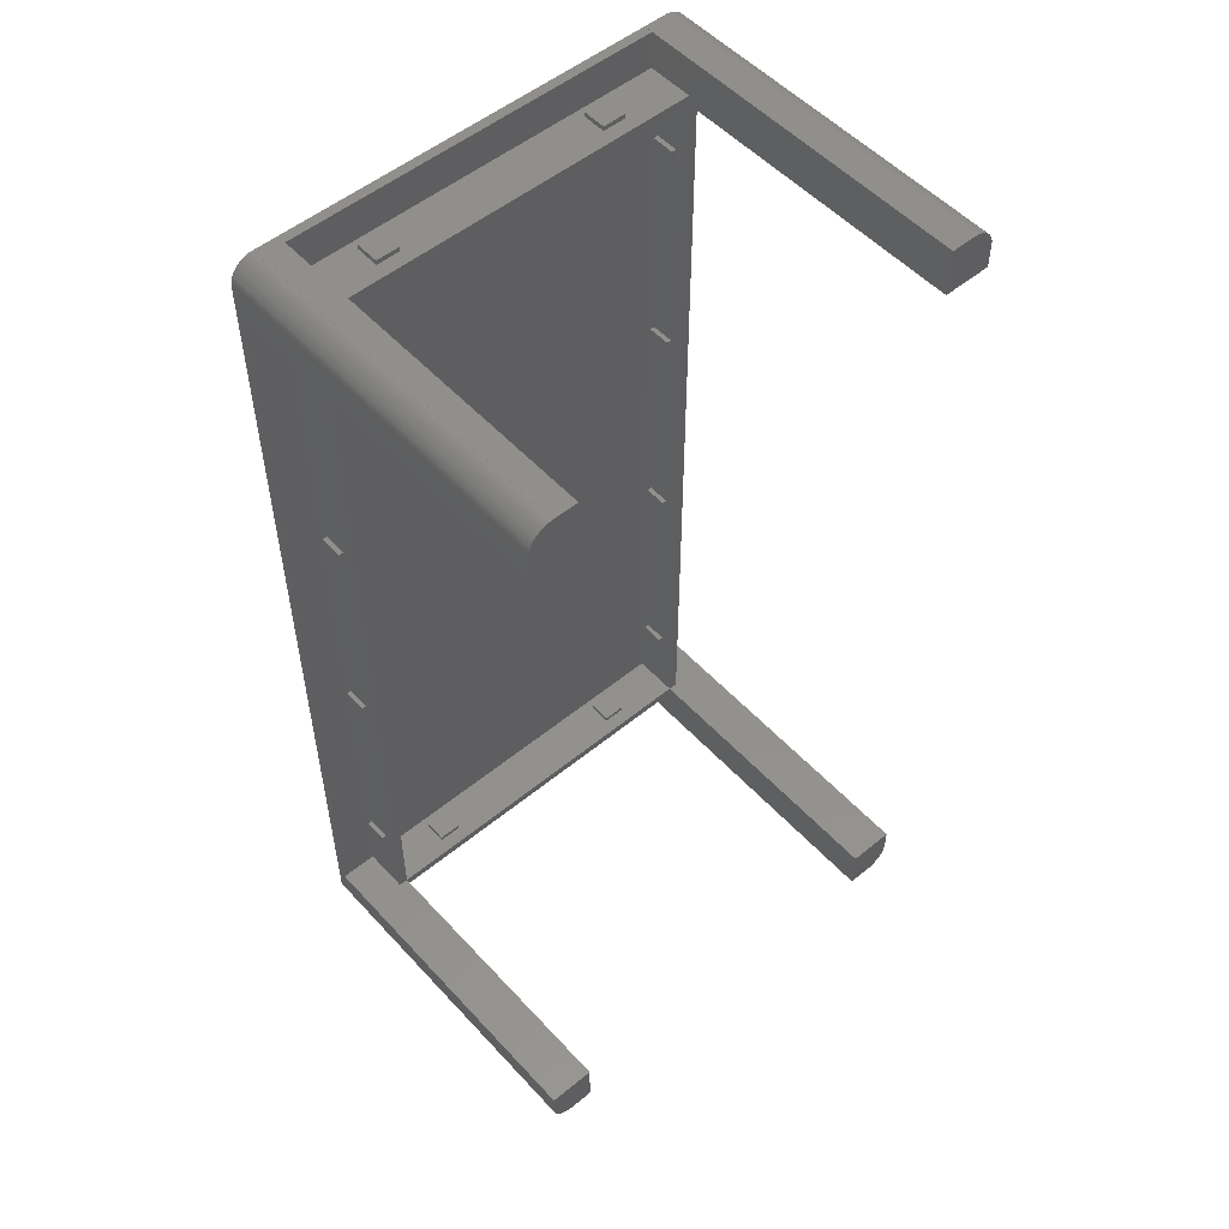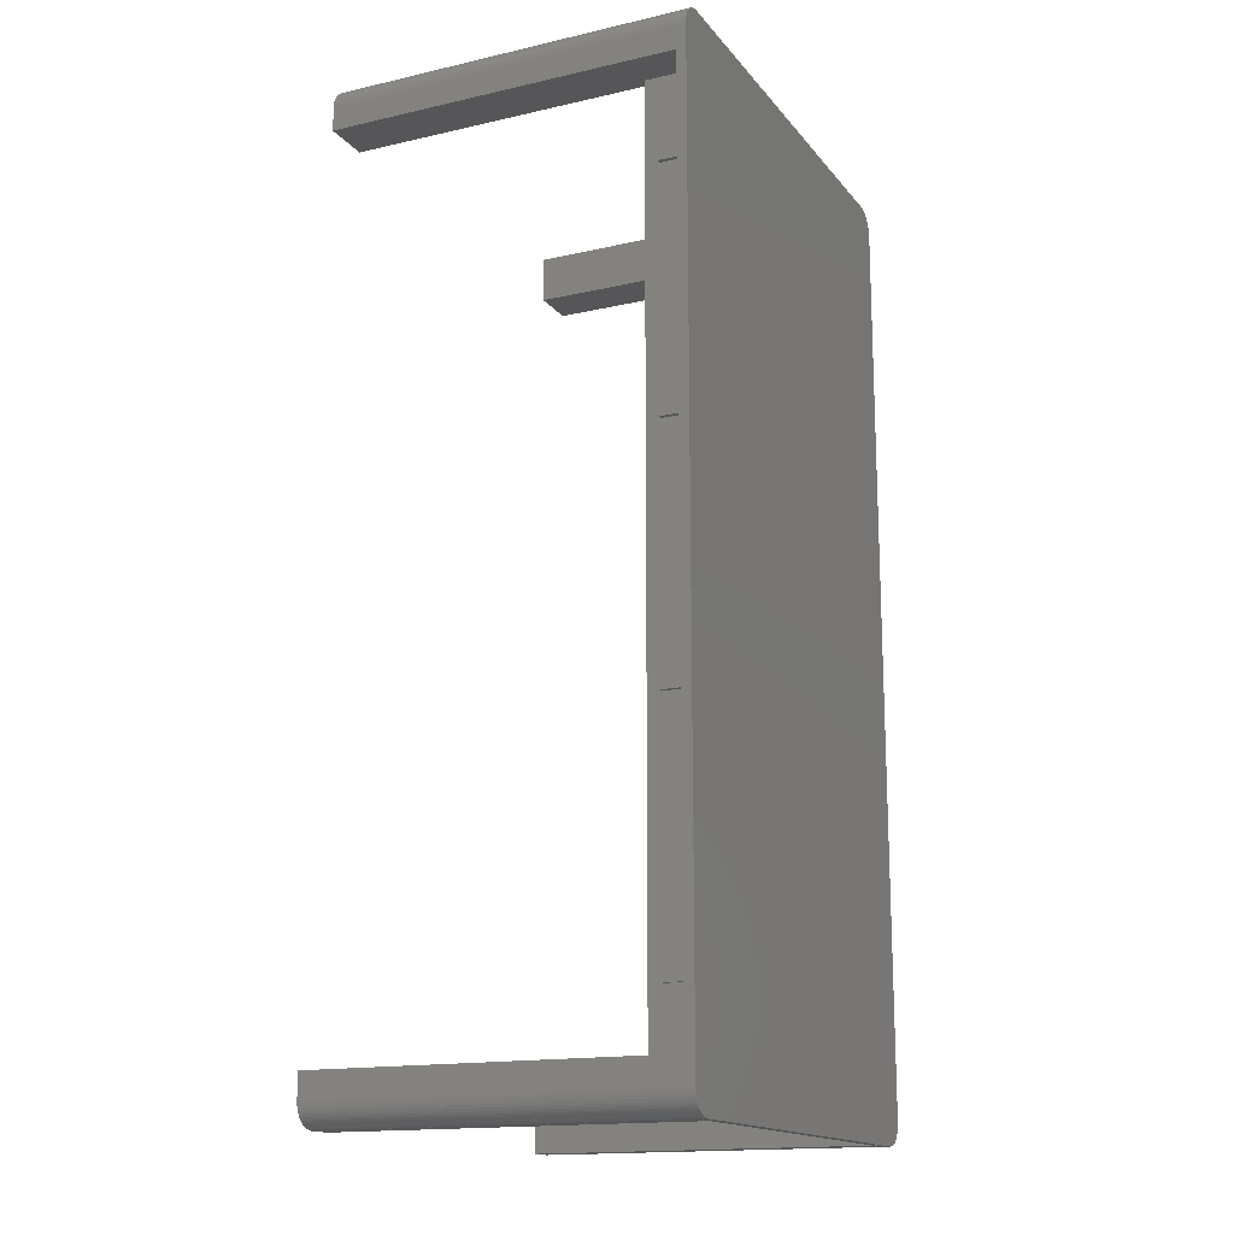
<metadata>
{"format":"stl","ext":"stl","renderer":"f3d","projection":"perspective","resolution":1024,"background":"white","views":[{"elev":53.0,"azim":-41.3,"up":"+Y"},{"elev":-15.9,"azim":115.3,"up":"+Y"}]}
</metadata>
<code>
# stl→obj: 420 verts, 844 faces
v 46.55 99.76 -75
v 45.94 99.91 -73
v 46.55 99.76 -73
v 45.94 99.91 -75
v 45.31 99.99 -73
v 45.31 99.99 -75
v 45.01 99.99 -73
v 45.01 99.99 -75
v -45.01 99.99 -75
v -45.31 99.99 -73
v -45.01 99.99 -73
v -45.31 99.99 -75
v 40 99.99 -75
v -40 99.99 -73
v 40 99.99 -73
v -40 99.99 -75
v -45.94 99.91 -73
v -45.94 99.91 -75
v -50 95 -75
v -49.96 95.63 -73
v -49.96 95.63 -75
v -50 95 -73
v -48.19 98.85 -75
v -48.64 98.42 -73
v -48.19 98.85 -73
v -48.64 98.42 -75
v -49.05 -97.94 -75
v -49.38 -97.41 -73
v -49.38 -97.41 -75
v -49.05 -97.94 -73
v -50 90 -73
v -50 95 0
v -50 -90 -73
v -50 -95 -75
v -50 -95 -73
v -50 -90 0
v -50 -95 0
v -50 90 0
v 50 -90 0
v 50 -95 0
v 50 -90 -73
v 50 90 -73
v 50 95 -73
v 50 95 0
v 50 90 0
v 50 95 -75
v 50 -95 -73
v 50 -95 -75
v 47.68 99.22 -75
v 47.13 99.52 -73
v 47.68 99.22 -73
v 47.13 99.52 -75
v -46.55 99.76 -75
v -47.13 99.52 -73
v -46.55 99.76 -73
v -47.13 99.52 -75
v -45.31 -99.99 -75
v -45.01 -99.99 -73
v -45.31 -99.99 -73
v -45.01 -99.99 -75
v 45.01 -99.99 -75
v 45.31 -99.99 -73
v 45.01 -99.99 -73
v 45.31 -99.99 -75
v -40 -99.99 -75
v 40 -99.99 -73
v -40 -99.99 -73
v 40 -99.99 -75
v -45 -100 -75
v -40 -100 -75
v -45 100 -75
v -40 100 -75
v -45.94 -99.91 -75
v -46.55 -99.76 -75
v -47.13 -99.52 -75
v -47.68 -99.22 -75
v -48.19 -98.85 -75
v -48.64 -98.42 -75
v -47.68 99.22 -75
v -49.65 -96.84 -75
v -49.05 97.94 -75
v -49.84 -96.24 -75
v -49.38 97.41 -75
v -49.96 -95.63 -75
v -49.65 96.84 -75
v -49.84 96.24 -75
v 49.96 -95.63 -75
v 49.84 -96.24 -75
v 49.65 -96.84 -75
v 49.38 -97.41 -75
v 49.96 95.63 -75
v 49.05 -97.94 -75
v 49.84 96.24 -75
v 48.64 -98.42 -75
v 49.65 96.84 -75
v 48.19 -98.85 -75
v 49.38 97.41 -75
v 47.68 -99.22 -75
v 49.05 97.94 -75
v 47.13 -99.52 -75
v 48.64 98.42 -75
v 46.55 -99.76 -75
v 48.19 98.85 -75
v 45.94 -99.91 -75
v 45 -100 -75
v 40 -100 -75
v 45 100 -75
v 40 100 -75
v 48.64 -98.42 -73
v 49.05 -97.94 -73
v -49.38 97.41 -73
v -49.65 96.84 -73
v -49.84 96.24 -73
v -49.05 97.94 -73
v 49.05 97.94 -73
v 48.64 98.42 -73
v -49.96 -95.63 -73
v -49.84 -96.24 -73
v -49.65 -96.84 -73
v 49.65 -96.84 -73
v 49.84 -96.24 -73
v -47.68 99.22 -73
v 48.19 98.85 -73
v 49.65 96.84 -73
v 49.38 97.41 -73
v -48.19 -98.85 -73
v -48.64 -98.42 -73
v -47.13 -99.52 -73
v -47.68 -99.22 -73
v -45.94 -99.91 -73
v -46.55 -99.76 -73
v 45.94 -99.91 -73
v -40 90 -73
v 40 -90 -73
v 40 90 -73
v -40 -90 -73
v 42 90 -73
v 42 -90 -73
v -42 -90 -73
v -42 90 -73
v -40 -92 -73
v 40 -92 -73
v 40 92 -73
v -40 92 -73
v 49.96 -95.63 -73
v 49.38 -97.41 -73
v 49.84 96.24 -73
v 47.13 -99.52 -73
v 46.55 -99.76 -73
v 49.96 95.63 -73
v 47.68 -99.22 -73
v 48.19 -98.85 -73
v 45.01 99.99 0
v 49.96 95.63 0
v 49.84 96.24 0
v 49.65 96.84 0
v 49.38 97.41 0
v 49.05 97.94 0
v 48.64 98.42 0
v 48.19 98.85 0
v 47.68 99.22 0
v 47.13 99.52 0
v 46.55 99.76 0
v 45.94 99.91 0
v 45.31 99.99 0
v 40 90 0
v 40 100 0
v 45 100 0
v 40 92 -63
v 40 90 -63
v 42 90 -63
v -22.5 90 -71
v 22.5 90 -66
v -22.5 90 -66
v 22.5 90 -71
v -40 90 -63
v -27.5 90 -66
v -27.5 90 -71
v 27.5 90 -66
v 27.5 90 -71
v -42 90 -63
v -40 90 0
v -45.01 99.99 0
v -40 100 0
v -45 100 0
v -45.94 99.91 0
v -45.31 99.99 0
v -46.55 99.76 0
v -47.13 99.52 0
v -47.68 99.22 0
v -48.19 98.85 0
v -48.64 98.42 0
v -49.05 97.94 0
v -49.38 97.41 0
v -49.65 96.84 0
v -49.84 96.24 0
v -49.96 95.63 0
v -40 92 -63
v 40 -90 0
v 45.01 -99.99 0
v 49.96 -95.63 0
v 49.84 -96.24 0
v 49.65 -96.84 0
v 49.38 -97.41 0
v 49.05 -97.94 0
v 48.64 -98.42 0
v 48.19 -98.85 0
v 47.68 -99.22 0
v 47.13 -99.52 0
v 46.55 -99.76 0
v 45.94 -99.91 0
v 45.31 -99.99 0
v 40 -100 0
v 45 -100 0
v 40 -92 -63
v 40 -90 -63
v 22.5 -90 -71
v -22.5 -90 -66
v 22.5 -90 -66
v -22.5 -90 -71
v 27.5 -90 -66
v 27.5 -90 -71
v -40 -90 -63
v -27.5 -90 -66
v -27.5 -90 -71
v 42 -90 -63
v -45.01 -99.99 0
v -40 -100 0
v -40 -90 0
v -45 -100 0
v -45.94 -99.91 0
v -45.31 -99.99 0
v -46.55 -99.76 0
v -47.13 -99.52 0
v -47.68 -99.22 0
v -48.19 -98.85 0
v -48.64 -98.42 0
v -49.05 -97.94 0
v -49.38 -97.41 0
v -49.65 -96.84 0
v -49.84 -96.24 0
v -49.96 -95.63 0
v -40 -92 -63
v -42 -90 -63
v -27.5 89 -71
v -27.5 89 -66
v -27.5 92 -71
v -27.5 93 -66
v -27.5 93 -71
v -27.5 92 -66
v -22.5 89 -66
v -22.5 92 -66
v -22.5 93 -66
v -22.5 89 -71
v -22.5 93 -71
v -22.5 92 -71
v 22.5 89 -71
v 22.5 89 -66
v 22.5 92 -71
v 22.5 93 -66
v 22.5 93 -71
v 22.5 92 -66
v 27.5 89 -66
v 27.5 92 -66
v 27.5 93 -66
v 27.5 89 -71
v 27.5 93 -71
v 27.5 92 -71
v -27.5 -89 -66
v -27.5 -89 -71
v -27.5 -93 -71
v -27.5 -92 -66
v -27.5 -92 -71
v -27.5 -93 -66
v -22.5 -89 -66
v -22.5 -93 -66
v -22.5 -92 -66
v -22.5 -89 -71
v -22.5 -92 -71
v -22.5 -93 -71
v 22.5 -89 -66
v 22.5 -89 -71
v 22.5 -93 -71
v 22.5 -92 -66
v 22.5 -92 -71
v 22.5 -93 -66
v 27.5 -89 -66
v 27.5 -93 -66
v 27.5 -92 -66
v 27.5 -89 -71
v 27.5 -92 -71
v 27.5 -93 -71
v -40 -77.5 -71
v -39 -77.5 -66
v -40 -77.5 -66
v -39 -77.5 -71
v -43 -77.5 -71
v -42 -77.5 -66
v -43 -77.5 -66
v -42 -77.5 -71
v -40 -72.5 -66
v -39 -72.5 -66
v -43 -72.5 -66
v -42 -72.5 -66
v -39 -72.5 -71
v -40 -72.5 -71
v -42 -72.5 -71
v -43 -72.5 -71
v -40 -27.5 -71
v -39 -27.5 -66
v -40 -27.5 -66
v -39 -27.5 -71
v -43 -27.5 -71
v -42 -27.5 -66
v -43 -27.5 -66
v -42 -27.5 -71
v -40 -22.5 -66
v -39 -22.5 -66
v -43 -22.5 -66
v -42 -22.5 -66
v -39 -22.5 -71
v -40 -22.5 -71
v -42 -22.5 -71
v -43 -22.5 -71
v -40 22.5 -71
v -39 22.5 -66
v -40 22.5 -66
v -39 22.5 -71
v -43 22.5 -71
v -42 22.5 -66
v -43 22.5 -66
v -42 22.5 -71
v -40 27.5 -66
v -39 27.5 -66
v -43 27.5 -66
v -42 27.5 -66
v -39 27.5 -71
v -40 27.5 -71
v -42 27.5 -71
v -43 27.5 -71
v -40 72.5 -71
v -39 72.5 -66
v -40 72.5 -66
v -39 72.5 -71
v -43 72.5 -71
v -42 72.5 -66
v -43 72.5 -66
v -42 72.5 -71
v -40 77.5 -66
v -39 77.5 -66
v -43 77.5 -66
v -42 77.5 -66
v -39 77.5 -71
v -40 77.5 -71
v -42 77.5 -71
v -43 77.5 -71
v 39 -77.5 -71
v 40 -77.5 -66
v 39 -77.5 -66
v 40 -77.5 -71
v 42 -77.5 -71
v 43 -77.5 -66
v 42 -77.5 -66
v 43 -77.5 -71
v 39 -72.5 -66
v 40 -72.5 -66
v 42 -72.5 -66
v 43 -72.5 -66
v 40 -72.5 -71
v 39 -72.5 -71
v 43 -72.5 -71
v 42 -72.5 -71
v 39 -27.5 -71
v 40 -27.5 -66
v 39 -27.5 -66
v 40 -27.5 -71
v 42 -27.5 -71
v 43 -27.5 -66
v 42 -27.5 -66
v 43 -27.5 -71
v 39 -22.5 -66
v 40 -22.5 -66
v 42 -22.5 -66
v 43 -22.5 -66
v 40 -22.5 -71
v 39 -22.5 -71
v 43 -22.5 -71
v 42 -22.5 -71
v 39 22.5 -71
v 40 22.5 -66
v 39 22.5 -66
v 40 22.5 -71
v 42 22.5 -71
v 43 22.5 -66
v 42 22.5 -66
v 43 22.5 -71
v 39 27.5 -66
v 40 27.5 -66
v 42 27.5 -66
v 43 27.5 -66
v 40 27.5 -71
v 39 27.5 -71
v 43 27.5 -71
v 42 27.5 -71
v 39 72.5 -71
v 40 72.5 -66
v 39 72.5 -66
v 40 72.5 -71
v 42 72.5 -71
v 43 72.5 -66
v 42 72.5 -66
v 43 72.5 -71
v 39 77.5 -66
v 40 77.5 -66
v 42 77.5 -66
v 43 77.5 -66
v 40 77.5 -71
v 39 77.5 -71
v 43 77.5 -71
v 42 77.5 -71
f 1 2 3
f 2 1 4
f 4 5 2
f 5 4 6
f 6 7 5
f 7 6 8
f 9 10 11
f 10 9 12
f 13 14 15
f 14 13 16
f 12 17 10
f 17 12 18
f 19 20 21
f 20 19 22
f 23 24 25
f 24 23 26
f 27 28 29
f 28 27 30
f 31 22 19
f 22 31 32
f 19 33 31
f 34 33 19
f 35 33 34
f 33 35 36
f 36 35 37
f 32 31 38
f 39 40 41
f 42 43 44
f 42 44 45
f 43 42 46
f 41 46 42
f 47 41 40
f 48 41 47
f 41 48 46
f 49 50 51
f 50 49 52
f 53 54 55
f 54 53 56
f 57 58 59
f 58 57 60
f 61 62 63
f 62 61 64
f 65 66 67
f 66 65 68
f 69 65 70
f 65 34 16
f 65 69 60
f 65 60 34
f 19 16 34
f 16 71 72
f 73 60 57
f 9 16 19
f 60 73 34
f 71 16 9
f 34 73 74
f 18 9 19
f 34 74 75
f 9 18 12
f 34 75 76
f 18 19 53
f 34 76 77
f 53 19 56
f 34 77 78
f 56 19 79
f 34 78 27
f 79 19 23
f 34 27 29
f 23 19 26
f 34 29 80
f 26 19 81
f 34 80 82
f 81 19 83
f 34 82 84
f 83 19 85
f 85 19 86
f 86 19 21
f 16 46 65
f 46 16 13
f 61 48 87
f 65 48 68
f 61 87 88
f 48 65 46
f 61 88 89
f 8 46 13
f 61 89 90
f 46 8 91
f 61 90 92
f 91 8 93
f 61 92 94
f 93 8 95
f 61 94 96
f 95 8 97
f 61 96 98
f 97 8 99
f 61 98 100
f 99 8 101
f 61 100 102
f 101 8 103
f 61 102 104
f 103 8 49
f 61 104 64
f 48 61 68
f 49 8 52
f 4 8 6
f 68 61 105
f 52 8 1
f 68 105 106
f 1 8 4
f 8 13 107
f 107 13 108
f 109 92 110
f 92 109 94
f 85 111 83
f 111 85 112
f 86 112 85
f 112 86 113
f 81 24 26
f 24 81 114
f 52 3 50
f 3 52 1
f 115 101 116
f 101 115 99
f 18 55 17
f 55 18 53
f 84 35 34
f 35 84 117
f 80 118 82
f 118 80 119
f 120 88 121
f 88 120 89
f 79 25 122
f 25 79 23
f 56 122 54
f 122 56 79
f 21 113 86
f 113 21 20
f 83 114 81
f 114 83 111
f 101 123 116
f 123 101 103
f 124 97 125
f 97 124 95
f 78 126 127
f 126 78 77
f 76 128 129
f 128 76 75
f 74 130 131
f 130 74 73
f 82 117 84
f 117 82 118
f 5 5 2
f 5 7 5
f 11 10 10
f 10 17 10
f 59 58 59
f 130 59 59
f 62 62 132
f 63 62 62
f 133 134 135
f 134 133 136
f 137 41 42
f 41 137 138
f 31 139 140
f 139 31 33
f 141 66 142
f 66 141 67
f 14 143 15
f 143 14 144
f 29 119 80
f 119 29 28
f 121 87 145
f 87 121 88
f 110 90 146
f 90 110 92
f 103 51 123
f 51 103 49
f 147 95 124
f 95 147 93
f 125 99 115
f 99 125 97
f 102 148 149
f 148 102 100
f 78 30 27
f 30 78 127
f 77 129 126
f 129 77 76
f 75 131 128
f 131 75 74
f 73 59 130
f 59 73 57
f 145 48 47
f 48 145 87
f 146 89 120
f 89 146 90
f 150 93 147
f 93 150 91
f 43 91 150
f 91 43 46
f 100 151 148
f 151 100 98
f 98 152 151
f 152 98 96
f 96 109 152
f 109 96 94
f 104 149 132
f 149 104 102
f 64 132 62
f 132 64 104
f 153 44 154
f 153 154 155
f 153 155 156
f 153 156 157
f 153 157 158
f 153 158 159
f 153 159 160
f 153 160 161
f 153 161 162
f 153 162 163
f 153 163 164
f 153 164 165
f 44 153 166
f 167 153 168
f 153 167 166
f 44 166 45
f 44 150 154
f 150 44 43
f 154 147 155
f 147 154 150
f 155 124 156
f 124 155 147
f 156 125 157
f 125 156 124
f 157 115 158
f 115 157 125
f 158 116 159
f 116 158 115
f 116 160 159
f 160 116 123
f 123 161 160
f 161 123 51
f 51 162 161
f 162 51 50
f 50 163 162
f 163 50 3
f 3 164 163
f 164 3 2
f 2 165 164
f 165 2 5
f 5 153 165
f 153 5 7
f 168 7 107
f 153 7 168
f 107 7 8
f 107 167 168
f 167 107 108
f 15 108 13
f 108 15 167
f 169 15 143
f 15 169 167
f 166 169 170
f 169 166 167
f 171 166 170
f 166 171 45
f 42 171 137
f 171 42 45
f 172 173 174
f 173 172 175
f 174 176 177
f 133 177 176
f 133 172 178
f 172 133 175
f 135 175 133
f 177 133 178
f 176 174 170
f 173 170 174
f 179 170 173
f 135 179 180
f 179 135 170
f 175 135 180
f 38 181 182
f 31 181 38
f 181 31 140
f 182 181 176
f 183 184 185
f 184 183 182
f 186 183 187
f 183 186 32
f 32 186 188
f 32 188 189
f 32 189 190
f 32 190 191
f 32 191 192
f 32 192 193
f 32 193 194
f 32 194 195
f 32 195 196
f 32 196 197
f 183 32 182
f 182 32 38
f 22 197 20
f 197 22 32
f 20 196 113
f 196 20 197
f 113 195 112
f 195 113 196
f 112 194 111
f 194 112 195
f 111 193 114
f 193 111 194
f 114 192 24
f 192 114 193
f 25 192 191
f 192 25 24
f 122 191 190
f 191 122 25
f 54 190 189
f 190 54 122
f 55 189 188
f 189 55 54
f 17 188 186
f 188 17 55
f 10 186 187
f 186 10 17
f 11 187 183
f 187 11 10
f 11 71 9
f 71 11 185
f 185 11 183
f 72 185 184
f 185 72 71
f 184 14 72
f 184 198 14
f 182 198 184
f 198 182 176
f 72 14 16
f 14 198 144
f 199 40 39
f 200 40 199
f 40 200 201
f 201 200 202
f 202 200 203
f 203 200 204
f 204 200 205
f 205 200 206
f 206 200 207
f 207 200 208
f 208 200 209
f 210 200 211
f 211 200 212
f 209 200 210
f 213 200 199
f 200 213 214
f 201 47 40
f 47 201 145
f 202 145 201
f 145 202 121
f 203 121 202
f 121 203 120
f 204 120 203
f 120 204 146
f 205 146 204
f 146 205 110
f 206 110 205
f 110 206 109
f 152 206 207
f 206 152 109
f 151 207 208
f 207 151 152
f 148 208 209
f 208 148 151
f 149 209 210
f 209 149 148
f 132 210 211
f 210 132 149
f 62 211 212
f 211 62 132
f 63 212 200
f 212 63 62
f 214 63 200
f 105 63 214
f 63 105 61
f 106 214 213
f 214 106 105
f 68 106 66
f 142 66 215
f 215 199 216
f 213 215 66
f 215 213 199
f 213 66 106
f 217 218 219
f 218 217 220
f 219 216 221
f 134 221 216
f 134 217 222
f 217 134 220
f 136 220 134
f 221 134 222
f 216 219 223
f 218 223 219
f 224 223 218
f 136 224 225
f 224 136 223
f 220 136 225
f 39 226 199
f 41 226 39
f 226 41 138
f 199 226 216
f 227 228 229
f 228 227 230
f 37 227 229
f 231 227 37
f 227 231 232
f 231 37 233
f 233 37 234
f 234 37 235
f 235 37 236
f 236 37 237
f 237 37 238
f 238 37 239
f 239 37 240
f 240 37 241
f 37 229 36
f 241 37 242
f 117 37 35
f 37 117 242
f 118 242 117
f 242 118 241
f 119 241 118
f 241 119 240
f 28 240 119
f 240 28 239
f 30 239 28
f 239 30 238
f 127 238 30
f 238 127 237
f 127 236 237
f 236 127 126
f 126 235 236
f 235 126 129
f 129 234 235
f 234 129 128
f 128 233 234
f 233 128 131
f 131 231 233
f 231 131 130
f 130 232 231
f 232 130 59
f 59 227 232
f 227 59 58
f 230 58 69
f 58 230 227
f 60 69 58
f 69 228 230
f 228 69 70
f 229 243 223
f 243 67 141
f 228 243 229
f 243 228 67
f 70 67 228
f 67 70 65
f 244 229 223
f 229 244 36
f 33 244 139
f 244 33 36
f 245 177 178
f 177 245 246
f 247 248 249
f 248 247 250
f 177 251 174
f 251 177 246
f 248 252 253
f 252 248 250
f 251 172 174
f 172 251 254
f 252 255 253
f 255 252 256
f 255 248 253
f 248 255 249
f 245 172 254
f 172 245 178
f 247 255 256
f 255 247 249
f 245 251 246
f 251 245 254
f 257 173 175
f 173 257 258
f 259 260 261
f 260 259 262
f 173 263 179
f 263 173 258
f 260 264 265
f 264 260 262
f 263 180 179
f 180 263 266
f 264 267 265
f 267 264 268
f 257 180 266
f 180 257 175
f 259 267 268
f 267 259 261
f 257 263 258
f 263 257 266
f 267 260 265
f 260 267 261
f 198 170 169
f 170 198 176
f 259 252 262
f 252 259 256
f 262 169 264
f 143 264 169
f 143 259 268
f 259 143 256
f 144 256 143
f 264 143 268
f 169 262 198
f 252 198 262
f 250 198 252
f 144 250 247
f 250 144 198
f 256 144 247
f 225 269 270
f 269 225 224
f 271 272 273
f 272 271 274
f 269 218 275
f 218 269 224
f 272 276 277
f 276 272 274
f 218 278 275
f 278 218 220
f 276 279 277
f 279 276 280
f 271 276 274
f 276 271 280
f 225 278 220
f 278 225 270
f 271 279 280
f 279 271 273
f 278 269 275
f 269 278 270
f 217 281 282
f 281 217 219
f 283 284 285
f 284 283 286
f 281 221 287
f 221 281 219
f 284 288 289
f 288 284 286
f 221 290 287
f 290 221 222
f 288 291 289
f 291 288 292
f 217 290 222
f 290 217 282
f 283 291 292
f 291 283 285
f 290 281 287
f 281 290 282
f 283 288 286
f 288 283 292
f 223 215 216
f 215 223 243
f 279 284 277
f 284 279 285
f 277 243 272
f 141 272 243
f 141 279 273
f 279 141 285
f 142 285 141
f 272 141 273
f 243 277 215
f 284 215 277
f 289 215 284
f 142 289 291
f 289 142 215
f 285 142 291
f 293 294 295
f 294 293 296
f 297 298 299
f 298 297 300
f 301 294 302
f 294 301 295
f 303 298 304
f 298 303 299
f 305 301 302
f 301 305 306
f 307 303 304
f 303 307 308
f 297 303 308
f 303 297 299
f 293 305 296
f 305 293 306
f 297 307 300
f 307 297 308
f 294 305 302
f 305 294 296
f 309 310 311
f 310 309 312
f 313 314 315
f 314 313 316
f 317 310 318
f 310 317 311
f 319 314 320
f 314 319 315
f 321 317 318
f 317 321 322
f 323 319 320
f 319 323 324
f 309 321 312
f 321 309 322
f 313 323 316
f 323 313 324
f 310 321 318
f 321 310 312
f 313 319 324
f 319 313 315
f 325 326 327
f 326 325 328
f 329 330 331
f 330 329 332
f 333 326 334
f 326 333 327
f 335 330 336
f 330 335 331
f 337 333 334
f 333 337 338
f 339 335 336
f 335 339 340
f 325 337 328
f 337 325 338
f 329 339 332
f 339 329 340
f 326 337 334
f 337 326 328
f 329 335 340
f 335 329 331
f 341 342 343
f 342 341 344
f 345 346 347
f 346 345 348
f 349 342 350
f 342 349 343
f 351 346 352
f 346 351 347
f 353 349 350
f 349 353 354
f 355 351 352
f 351 355 356
f 341 353 344
f 353 341 354
f 345 355 348
f 355 345 356
f 342 353 350
f 353 342 344
f 345 351 356
f 351 345 347
f 181 223 176
f 223 181 244
f 176 349 133
f 176 343 349
f 343 333 341
f 176 333 343
f 176 327 333
f 327 317 325
f 176 317 327
f 223 317 176
f 311 301 309
f 317 223 311
f 311 223 301
f 136 295 223
f 301 223 295
f 354 133 349
f 341 133 354
f 338 341 333
f 341 338 133
f 325 133 338
f 322 325 317
f 322 133 325
f 136 322 309
f 306 309 301
f 136 309 306
f 136 306 293
f 322 136 133
f 295 136 293
f 352 140 355
f 140 348 355
f 348 339 346
f 140 339 348
f 140 332 339
f 332 323 330
f 140 323 332
f 139 323 140
f 316 307 314
f 323 139 316
f 316 139 307
f 300 139 298
f 307 139 300
f 140 352 181
f 346 181 352
f 336 346 339
f 346 336 181
f 330 181 336
f 320 330 323
f 320 181 330
f 244 320 314
f 304 314 307
f 244 314 304
f 244 304 298
f 320 244 181
f 244 298 139
f 357 358 359
f 358 357 360
f 361 362 363
f 362 361 364
f 365 358 366
f 358 365 359
f 367 362 368
f 362 367 363
f 369 365 366
f 365 369 370
f 371 367 368
f 367 371 372
f 362 371 368
f 371 362 364
f 357 369 360
f 369 357 370
f 361 371 364
f 371 361 372
f 357 365 370
f 365 357 359
f 373 374 375
f 374 373 376
f 377 378 379
f 378 377 380
f 381 374 382
f 374 381 375
f 383 378 384
f 378 383 379
f 385 381 382
f 381 385 386
f 387 383 384
f 383 387 388
f 373 385 376
f 385 373 386
f 377 387 380
f 387 377 388
f 373 381 386
f 381 373 375
f 378 387 384
f 387 378 380
f 389 390 391
f 390 389 392
f 393 394 395
f 394 393 396
f 397 390 398
f 390 397 391
f 399 394 400
f 394 399 395
f 401 397 398
f 397 401 402
f 403 399 400
f 399 403 404
f 389 401 392
f 401 389 402
f 393 403 396
f 403 393 404
f 389 397 402
f 397 389 391
f 394 403 400
f 403 394 396
f 405 406 407
f 406 405 408
f 409 410 411
f 410 409 412
f 413 406 414
f 406 413 407
f 415 410 416
f 410 415 411
f 417 413 414
f 413 417 418
f 419 415 416
f 415 419 420
f 405 417 408
f 417 405 418
f 409 419 412
f 419 409 420
f 405 413 418
f 413 405 407
f 410 419 416
f 419 410 412
f 170 226 171
f 226 170 216
f 414 135 417
f 135 408 417
f 408 401 406
f 135 401 408
f 135 392 401
f 392 385 390
f 135 385 392
f 134 385 135
f 376 369 374
f 385 134 376
f 376 134 369
f 360 134 358
f 369 134 360
f 135 414 170
f 406 170 414
f 398 406 401
f 406 398 170
f 390 170 398
f 382 390 385
f 382 170 390
f 216 382 374
f 366 374 369
f 216 374 366
f 216 366 358
f 382 216 170
f 216 358 134
f 171 415 137
f 171 411 415
f 411 399 409
f 171 399 411
f 171 395 399
f 395 383 393
f 171 383 395
f 226 383 171
f 379 367 377
f 383 226 379
f 379 226 367
f 138 363 226
f 367 226 363
f 420 137 415
f 409 137 420
f 404 409 399
f 409 404 137
f 393 137 404
f 388 393 383
f 388 137 393
f 138 388 377
f 372 377 367
f 138 377 372
f 138 372 361
f 388 138 137
f 363 138 361

</code>
